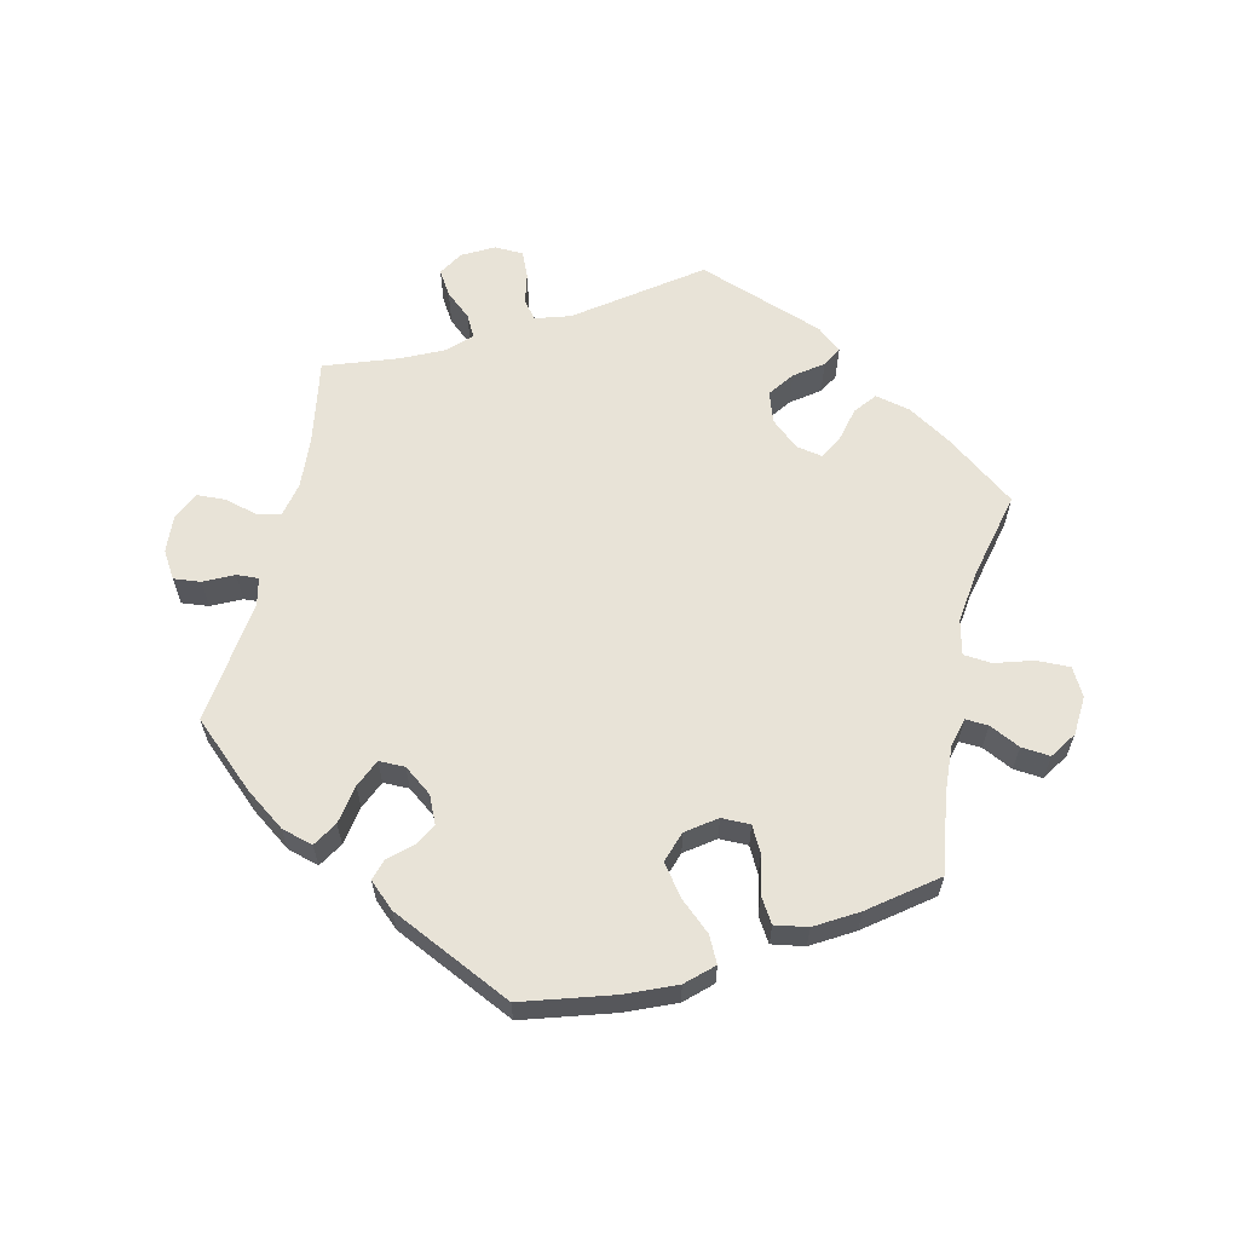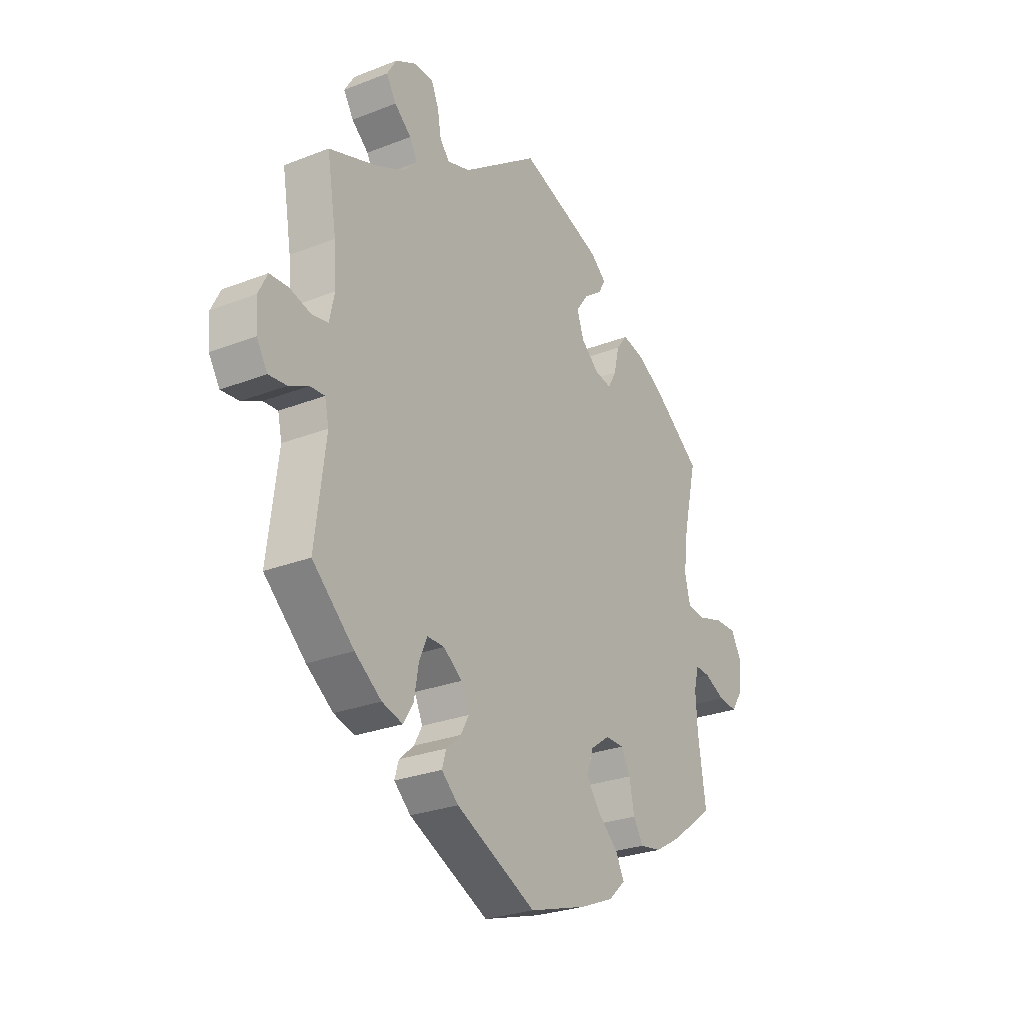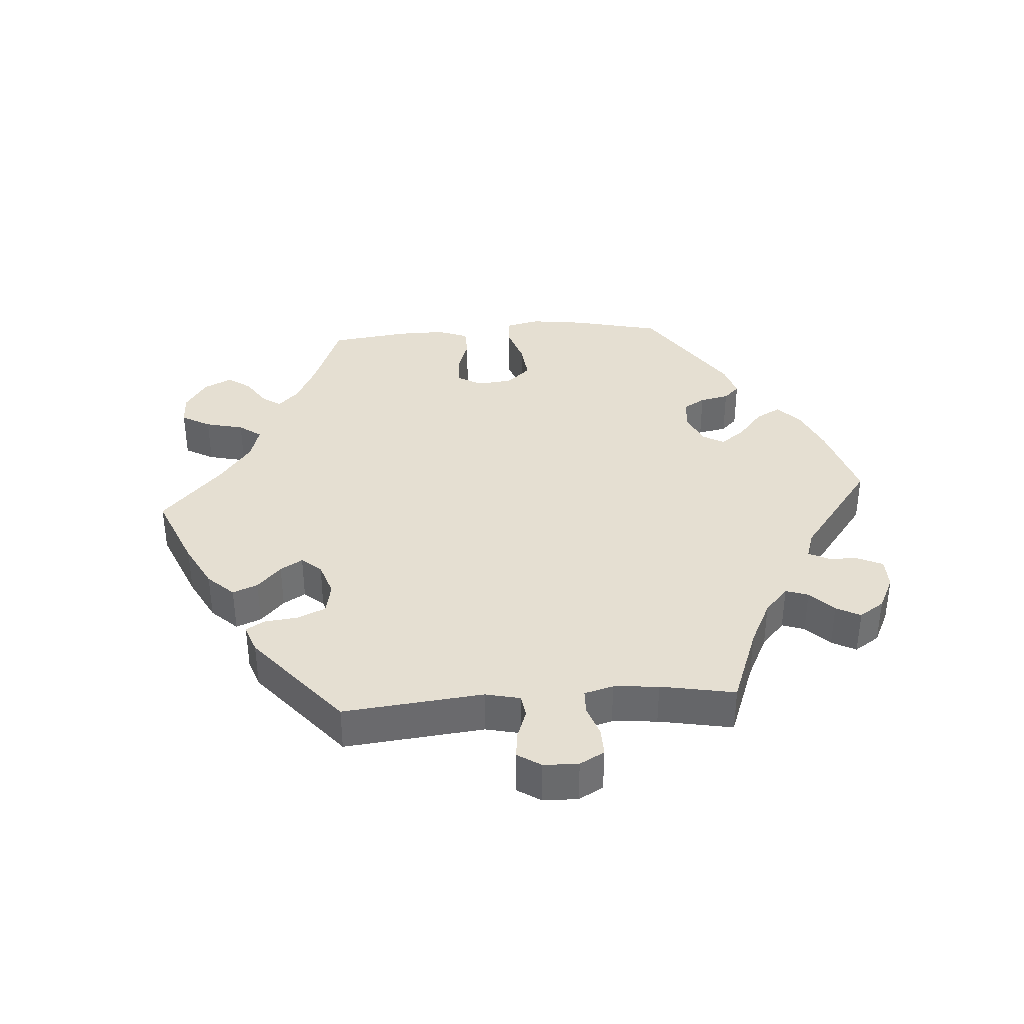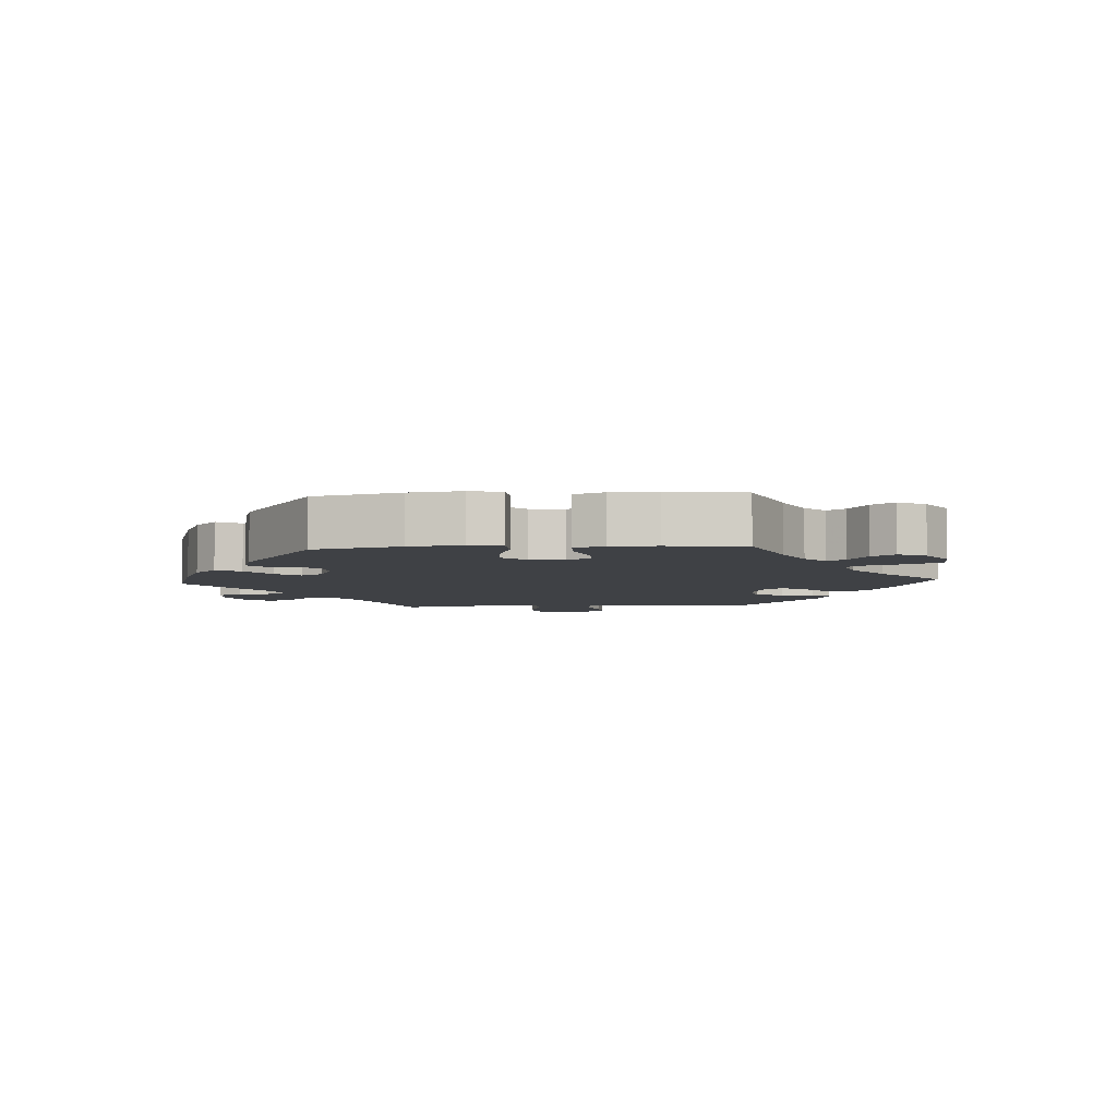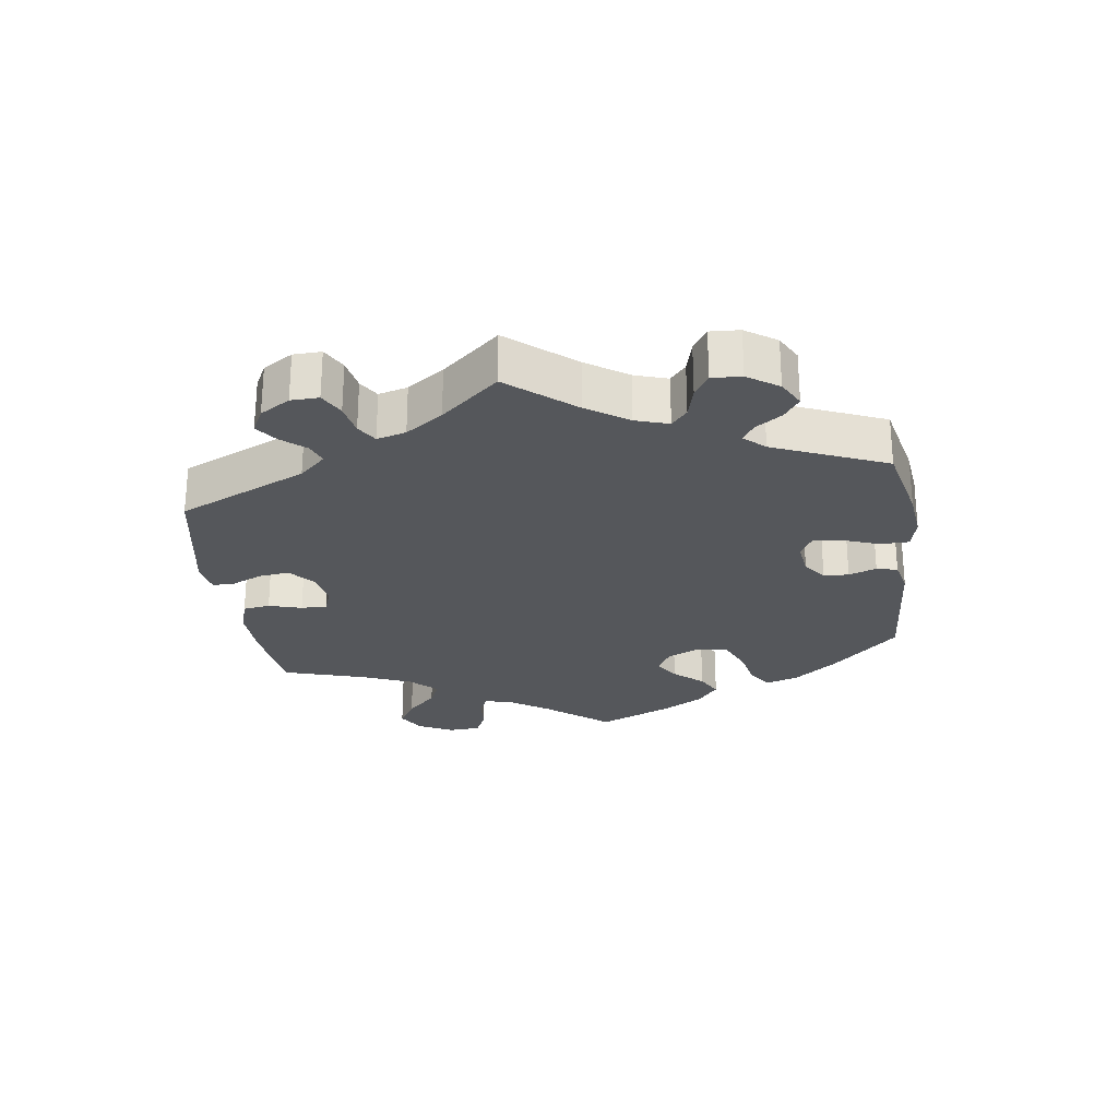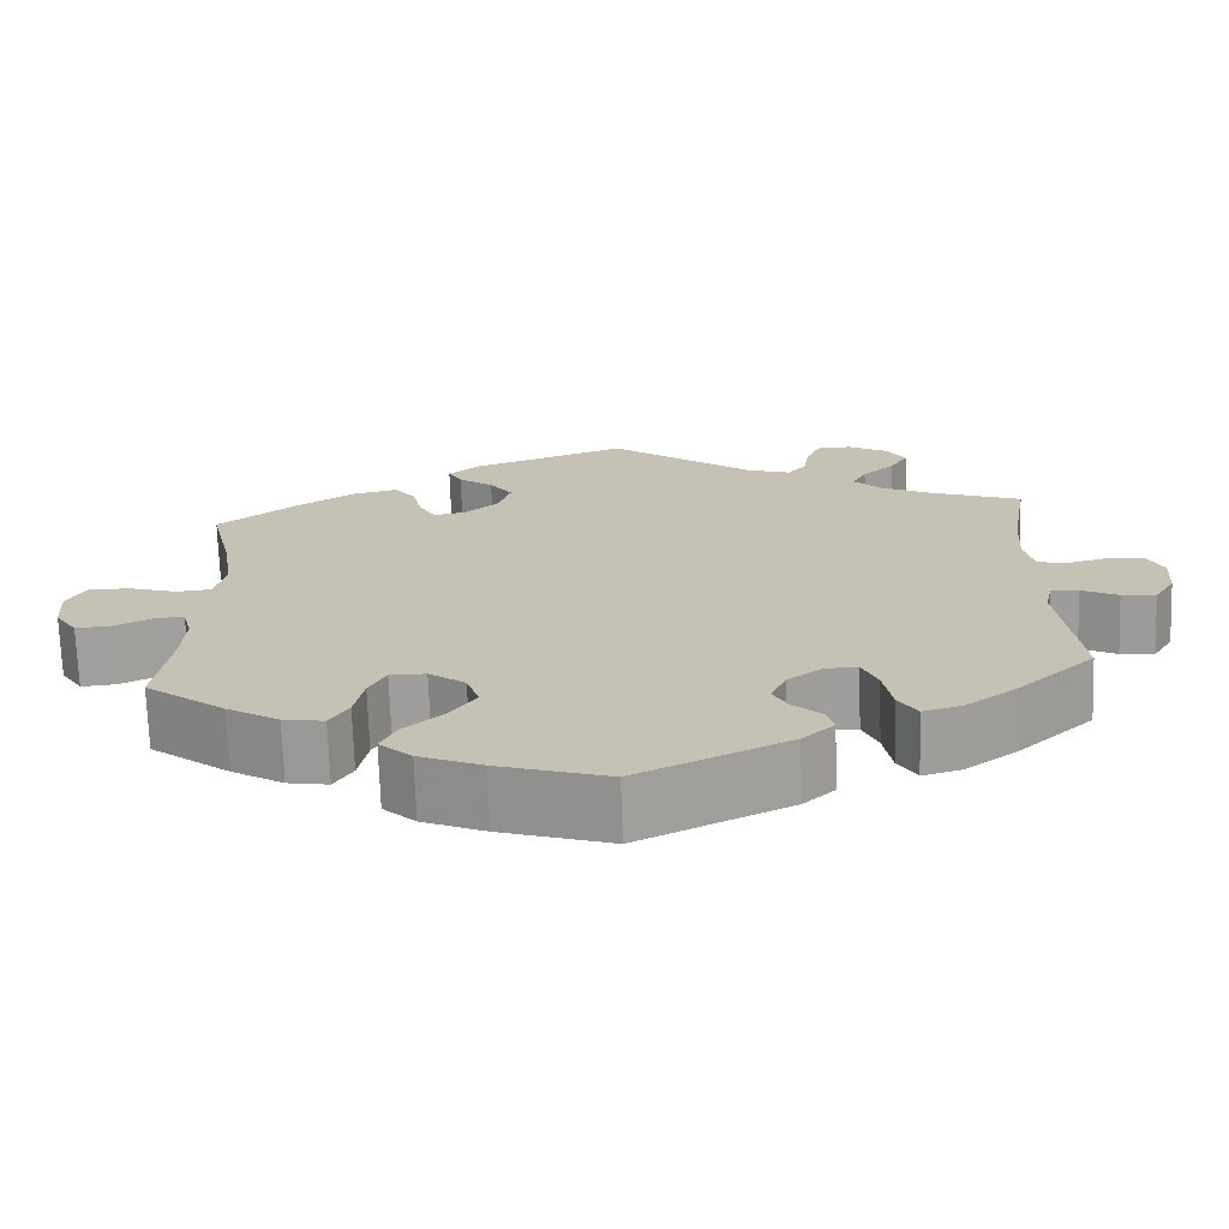
<metadata>
{"format":"obj","ext":"obj","renderer":"f3d","projection":"perspective","resolution":1024,"background":"white","views":[{"elev":62.0,"azim":-167.1,"up":"+Y"},{"elev":-27.0,"azim":121.3,"up":"+Z"},{"elev":37.3,"azim":25.9,"up":"+Y"},{"elev":-5.6,"azim":-146.1,"up":"+Y"},{"elev":-26.6,"azim":68.0,"up":"+Y"},{"elev":-70.9,"azim":1.9,"up":"+Z"}]}
</metadata>
<code>
v 0.408 0.07 -0.373
v 0.349 0.07 -0.416
v 0.303 0.07 -0.429
v 0.281 0.07 -0.393
v 0.271 0.07 -0.336
v 0.253 0.07 -0.295
v 0.215 0.07 -0.295
v 0.174 0.07 -0.326
v 0.156 0.07 -0.366
v 0.174 0.07 -0.399
v 0.207 0.07 -0.428
v 0.216 0.07 -0.459
v 0.179 0.07 -0.493
v 0.001 0.07 -0.578
v -0.129 0.07 -0.538
v -0.203 0.07 -0.507
v -0.241 0.07 -0.472
v -0.222 0.07 -0.434
v -0.177 0.07 -0.394
v -0.145 0.07 -0.35
v -0.16 0.07 -0.305
v -0.203 0.07 -0.274
v -0.245 0.07 -0.274
v -0.265 0.07 -0.312
v -0.276 0.07 -0.368
v -0.298 0.07 -0.404
v -0.346 0.07 -0.396
v -0.407 0.07 -0.36
v -0.501 0.07 -0.289
v -0.484 0.07 -0.173
v -0.48 0.07 -0.104
v -0.491 0.07 -0.062
v -0.524 0.07 -0.064
v -0.569 0.07 -0.086
v -0.611 0.07 -0.09
v -0.637 0.07 -0.051
v -0.641 0.07 0.006
v -0.619 0.07 0.047
v -0.57 0.07 0.046
v -0.514 0.07 0.029
v -0.473 0.07 0.033
v -0.461 0.07 0.084
v -0.471 0.07 0.161
v -0.501 0.07 0.289
v -0.402 0.07 0.364
v -0.338 0.07 0.404
v -0.286 0.07 0.416
v -0.261 0.07 0.384
v -0.249 0.07 0.334
v -0.23 0.07 0.3
v -0.192 0.07 0.307
v -0.152 0.07 0.342
v -0.137 0.07 0.387
v -0.164 0.07 0.424
v -0.205 0.07 0.454
v -0.221 0.07 0.482
v -0.186 0.07 0.512
v -0.001 0.07 0.578
v 0.17 0.07 0.454
v 0.221 0.07 0.438
v 0.242 0.07 0.464
v 0.25 0.07 0.51
v 0.266 0.07 0.547
v 0.308 0.07 0.549
v 0.354 0.07 0.524
v 0.376 0.07 0.488
v 0.354 0.07 0.452
v 0.317 0.07 0.42
v 0.3 0.07 0.388
v 0.332 0.07 0.356
v 0.393 0.07 0.327
v 0.5 0.07 0.289
v 0.479 0.07 0.164
v 0.474 0.07 0.089
v 0.485 0.07 0.038
v 0.52 0.07 0.031
v 0.568 0.07 0.044
v 0.609 0.07 0.042
v 0.629 0.07 0.002
v 0.625 0.07 -0.054
v 0.601 0.07 -0.093
v 0.561 0.07 -0.089
v 0.518 0.07 -0.068
v 0.486 0.07 -0.066
v 0.477 0.07 -0.107
v 0.5 0.07 -0.289
v 0.408 0 -0.373
v 0.349 0 -0.416
v 0.303 0 -0.429
v 0.281 0 -0.393
v 0.271 0 -0.336
v 0.253 0 -0.295
v 0.215 0 -0.295
v 0.174 0 -0.326
v 0.156 0 -0.366
v 0.174 0 -0.399
v 0.207 0 -0.428
v 0.216 0 -0.459
v 0.179 0 -0.493
v 0.001 0 -0.578
v -0.129 0 -0.538
v -0.203 0 -0.507
v -0.241 0 -0.472
v -0.222 0 -0.434
v -0.177 0 -0.394
v -0.145 0 -0.35
v -0.16 0 -0.305
v -0.203 0 -0.274
v -0.245 0 -0.274
v -0.265 0 -0.312
v -0.276 0 -0.368
v -0.298 0 -0.404
v -0.346 0 -0.396
v -0.407 0 -0.36
v -0.501 0 -0.289
v -0.484 0 -0.173
v -0.48 0 -0.104
v -0.491 0 -0.062
v -0.524 0 -0.064
v -0.569 0 -0.086
v -0.611 0 -0.09
v -0.637 0 -0.051
v -0.641 0 0.006
v -0.619 0 0.047
v -0.57 0 0.046
v -0.514 0 0.029
v -0.473 0 0.033
v -0.461 0 0.084
v -0.471 0 0.161
v -0.501 0 0.289
v -0.402 0 0.364
v -0.338 0 0.404
v -0.286 0 0.416
v -0.261 0 0.384
v -0.249 0 0.334
v -0.23 0 0.3
v -0.192 0 0.307
v -0.152 0 0.342
v -0.137 0 0.387
v -0.164 0 0.424
v -0.205 0 0.454
v -0.221 0 0.482
v -0.186 0 0.512
v -0.001 0 0.578
v 0.17 0 0.454
v 0.221 0 0.438
v 0.242 0 0.464
v 0.25 0 0.51
v 0.266 0 0.547
v 0.308 0 0.549
v 0.354 0 0.524
v 0.376 0 0.488
v 0.354 0 0.452
v 0.317 0 0.42
v 0.3 0 0.388
v 0.332 0 0.356
v 0.393 0 0.327
v 0.5 0 0.289
v 0.479 0 0.164
v 0.474 0 0.089
v 0.485 0 0.038
v 0.52 0 0.031
v 0.568 0 0.044
v 0.609 0 0.042
v 0.629 0 0.002
v 0.625 0 -0.054
v 0.601 0 -0.093
v 0.561 0 -0.089
v 0.518 0 -0.068
v 0.486 0 -0.066
v 0.477 0 -0.107
v 0.5 0 -0.289
f 85 86 1 2
f 84 85 2 3
f 80 81 82 83
f 80 83 84
f 79 80 84
f 76 77 78 79
f 75 76 79 84
f 74 75 84 3
f 71 72 73
f 70 71 73 74
f 69 70 74 3
f 65 66 67 68
f 65 68 69
f 64 65 69
f 61 62 63 64
f 61 64 69
f 60 61 69 3
f 56 57 58 59
f 54 55 56 59
f 53 54 59 60
f 52 53 60
f 51 52 60
f 46 47 48 49
f 46 49 50
f 43 44 45 46
f 42 43 46 50
f 41 42 50 51
f 37 38 39 40
f 37 40 41
f 36 37 41
f 33 34 35 36
f 32 33 36 41
f 31 32 41 51
f 27 28 29 30
f 24 25 26 27
f 23 24 27 30
f 22 23 30 31
f 16 17 18 19
f 16 19 20
f 15 16 20
f 14 15 20
f 13 14 20 21
f 10 11 12 13
f 9 10 13 21
f 60 3 4 5
f 60 5 6
f 22 31 51 60
f 22 60 6 7
f 8 9 21 22
f 7 8 22
f 88 87 172 171
f 89 88 171 170
f 169 168 167 166
f 170 169 166
f 170 166 165
f 165 164 163 162
f 170 165 162 161
f 89 170 161 160
f 159 158 157
f 160 159 157 156
f 89 160 156 155
f 154 153 152 151
f 155 154 151
f 155 151 150
f 150 149 148 147
f 155 150 147
f 89 155 147 146
f 145 144 143 142
f 145 142 141 140
f 146 145 140 139
f 146 139 138
f 146 138 137
f 135 134 133 132
f 136 135 132
f 132 131 130 129
f 136 132 129 128
f 137 136 128 127
f 126 125 124 123
f 127 126 123
f 127 123 122
f 122 121 120 119
f 127 122 119 118
f 137 127 118 117
f 116 115 114 113
f 113 112 111 110
f 116 113 110 109
f 117 116 109 108
f 105 104 103 102
f 106 105 102
f 106 102 101
f 106 101 100
f 107 106 100 99
f 99 98 97 96
f 107 99 96 95
f 91 90 89 146
f 92 91 146
f 146 137 117 108
f 93 92 146 108
f 108 107 95 94
f 108 94 93
f 1 87 88 2
f 2 88 89 3
f 3 89 90 4
f 4 90 91 5
f 5 91 92 6
f 6 92 93 7
f 7 93 94 8
f 8 94 95 9
f 9 95 96 10
f 10 96 97 11
f 11 97 98 12
f 12 98 99 13
f 13 99 100 14
f 14 100 101 15
f 15 101 102 16
f 16 102 103 17
f 17 103 104 18
f 18 104 105 19
f 19 105 106 20
f 20 106 107 21
f 21 107 108 22
f 22 108 109 23
f 23 109 110 24
f 24 110 111 25
f 25 111 112 26
f 26 112 113 27
f 27 113 114 28
f 28 114 115 29
f 29 115 116 30
f 30 116 117 31
f 31 117 118 32
f 32 118 119 33
f 33 119 120 34
f 34 120 121 35
f 35 121 122 36
f 36 122 123 37
f 37 123 124 38
f 38 124 125 39
f 39 125 126 40
f 40 126 127 41
f 41 127 128 42
f 42 128 129 43
f 43 129 130 44
f 44 130 131 45
f 45 131 132 46
f 46 132 133 47
f 47 133 134 48
f 48 134 135 49
f 49 135 136 50
f 50 136 137 51
f 51 137 138 52
f 52 138 139 53
f 53 139 140 54
f 54 140 141 55
f 55 141 142 56
f 56 142 143 57
f 57 143 144 58
f 58 144 145 59
f 59 145 146 60
f 60 146 147 61
f 61 147 148 62
f 62 148 149 63
f 63 149 150 64
f 64 150 151 65
f 65 151 152 66
f 66 152 153 67
f 67 153 154 68
f 68 154 155 69
f 69 155 156 70
f 70 156 157 71
f 71 157 158 72
f 72 158 159 73
f 73 159 160 74
f 74 160 161 75
f 75 161 162 76
f 76 162 163 77
f 77 163 164 78
f 78 164 165 79
f 79 165 166 80
f 80 166 167 81
f 81 167 168 82
f 82 168 169 83
f 83 169 170 84
f 84 170 171 85
f 85 171 172 86
f 86 172 87 1

</code>
